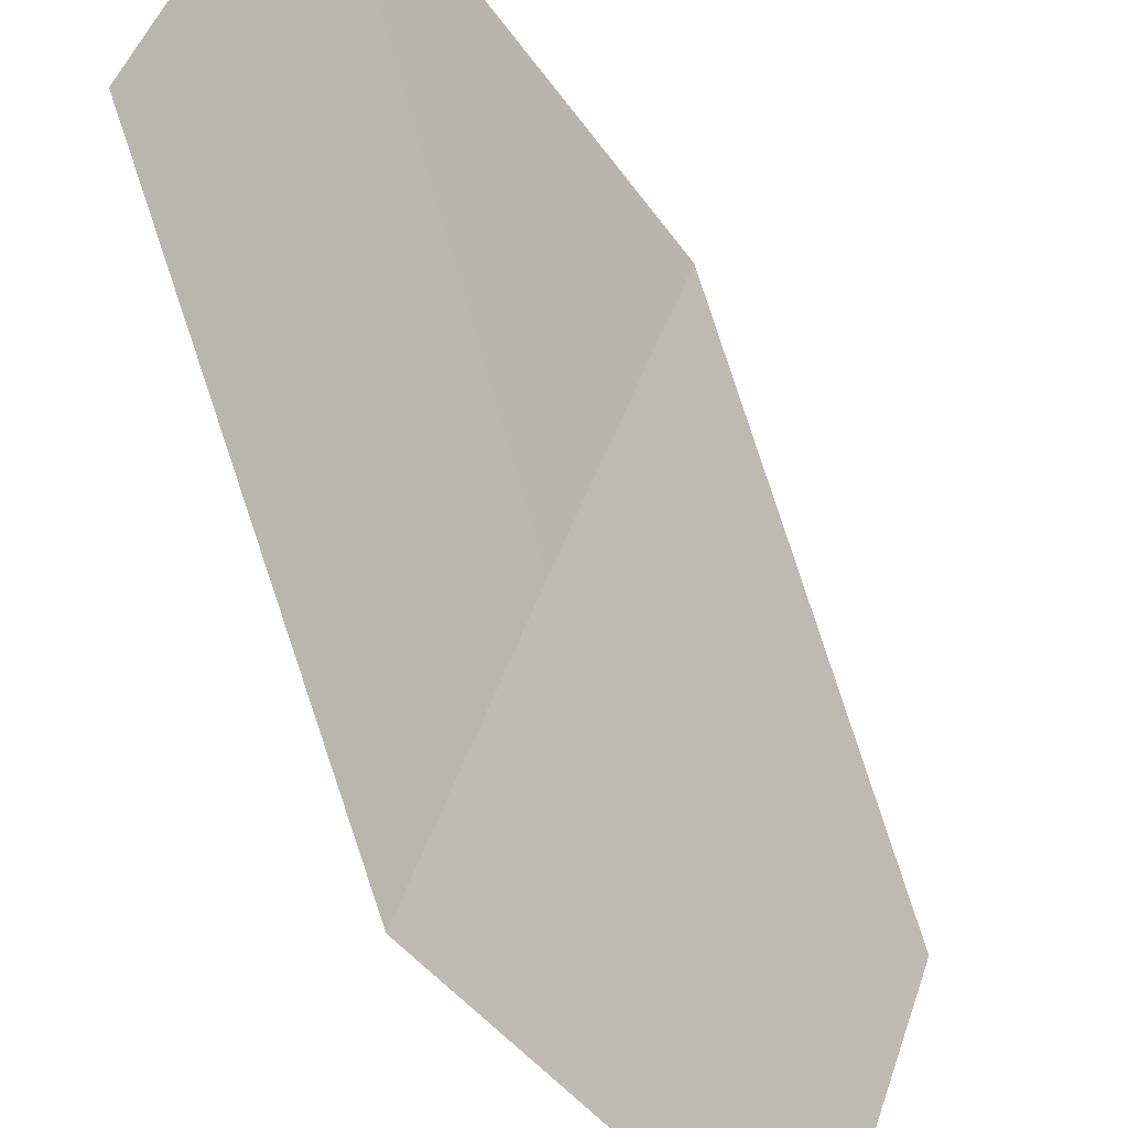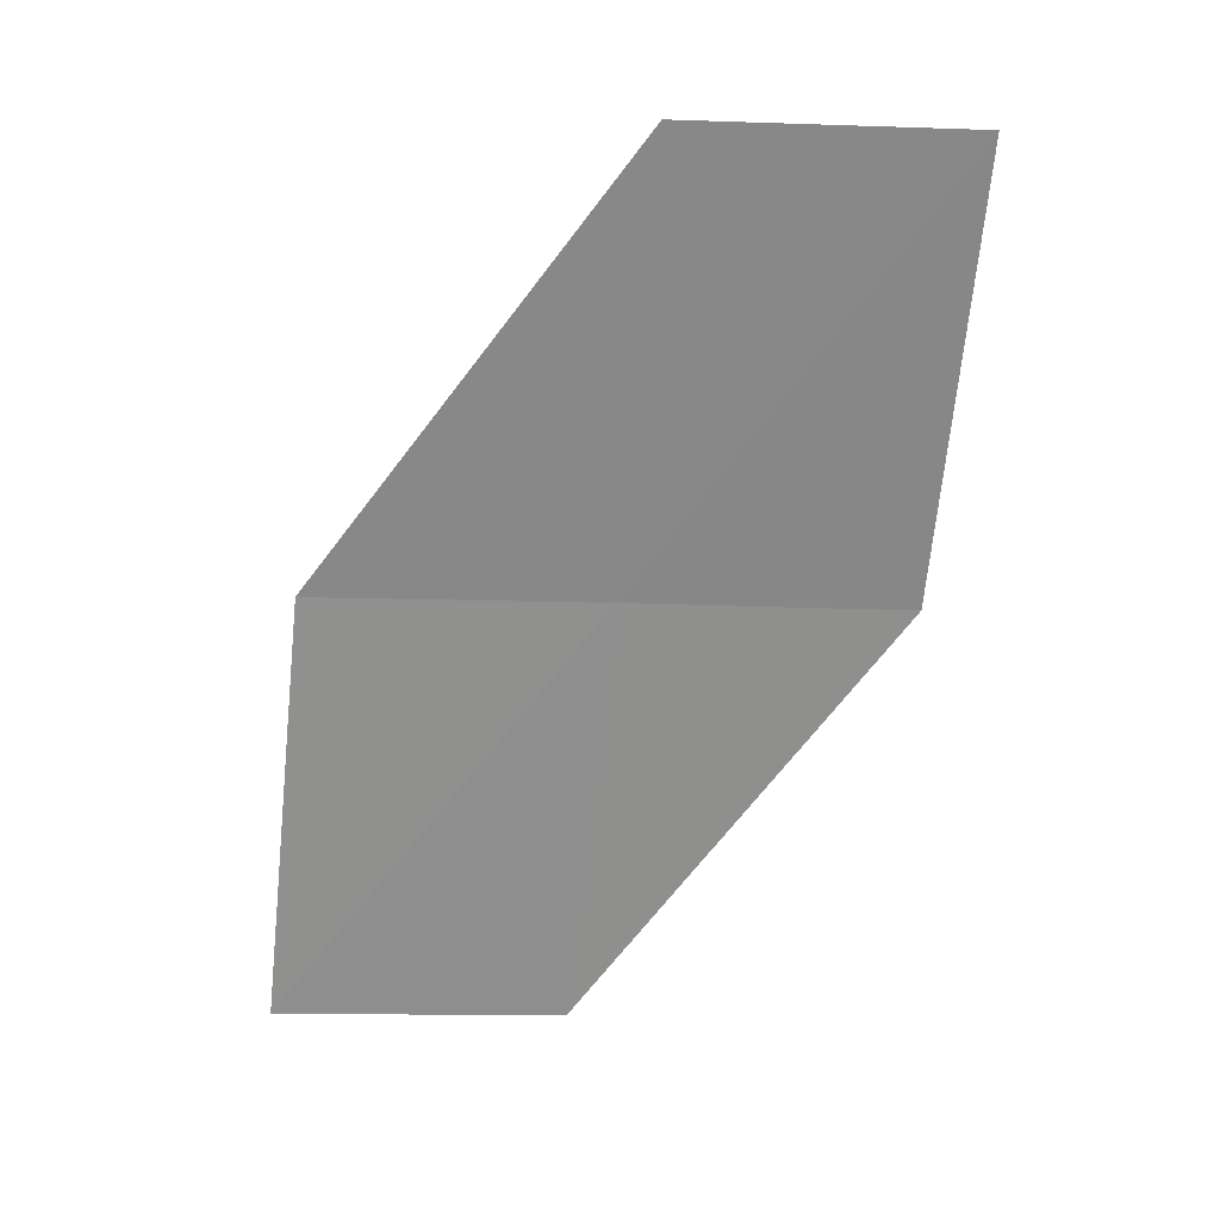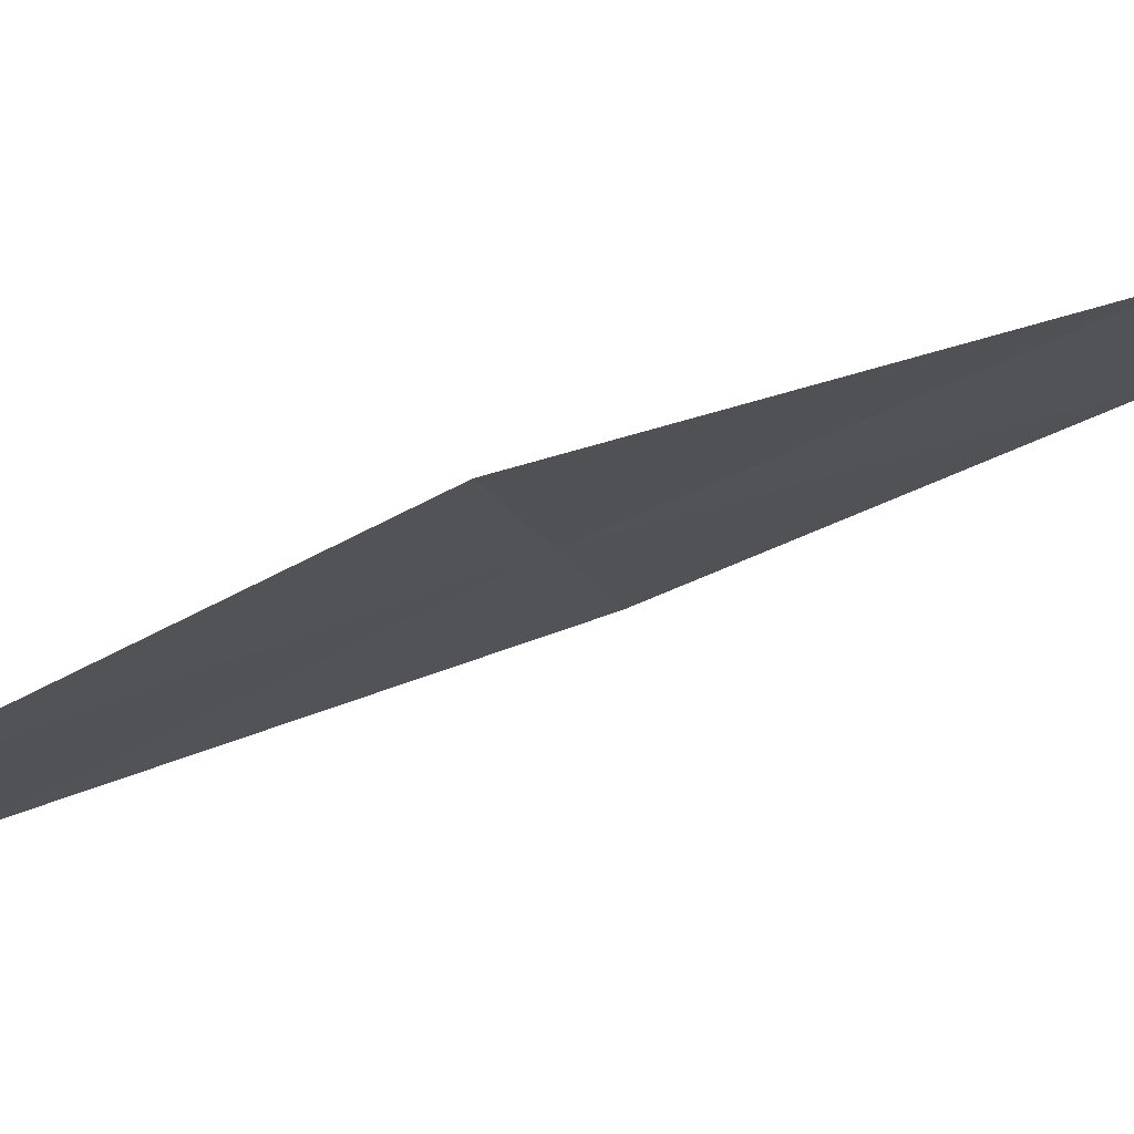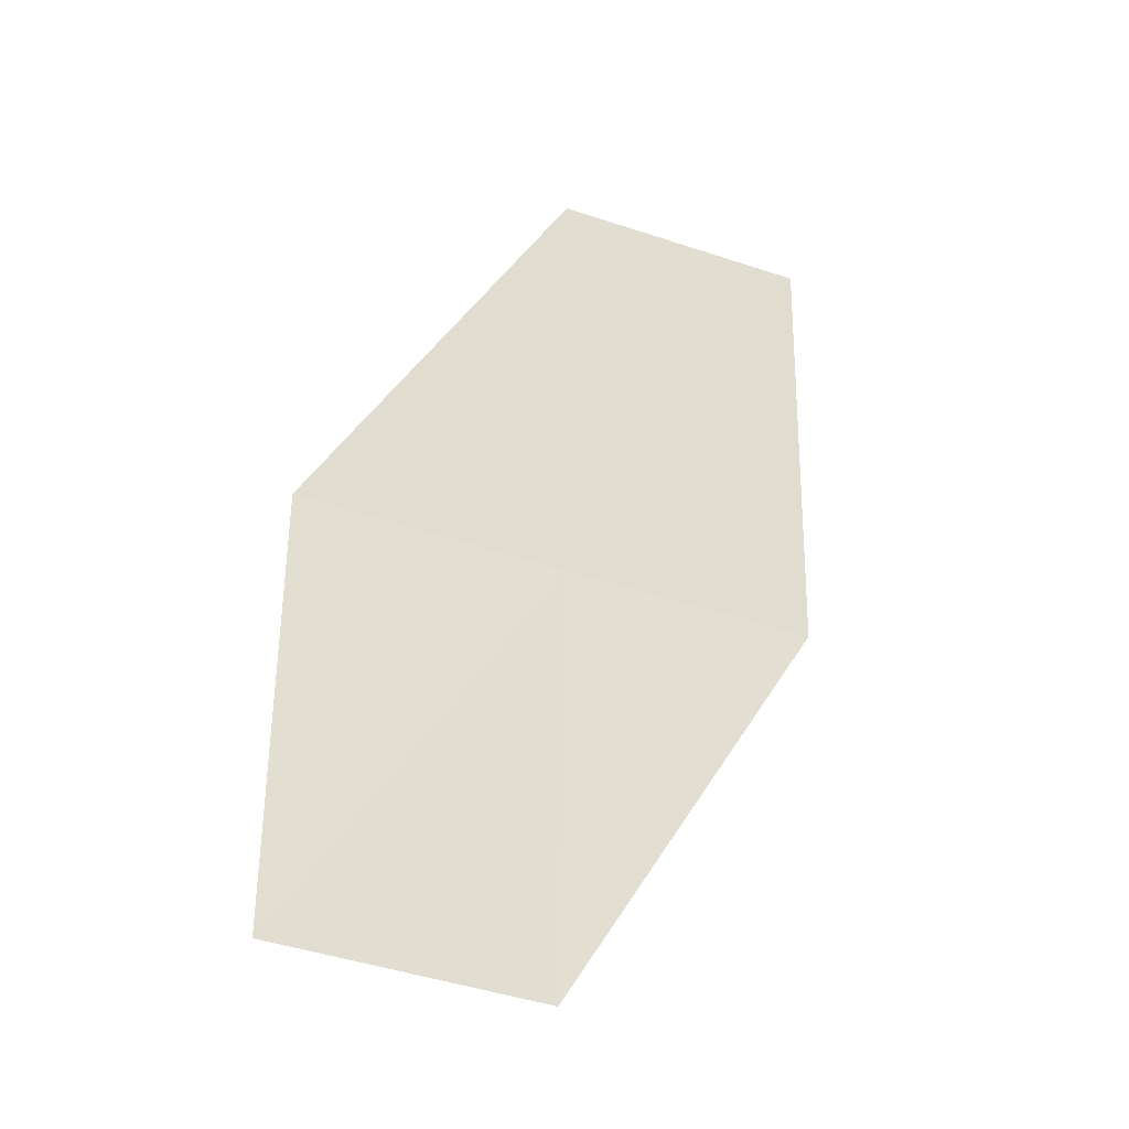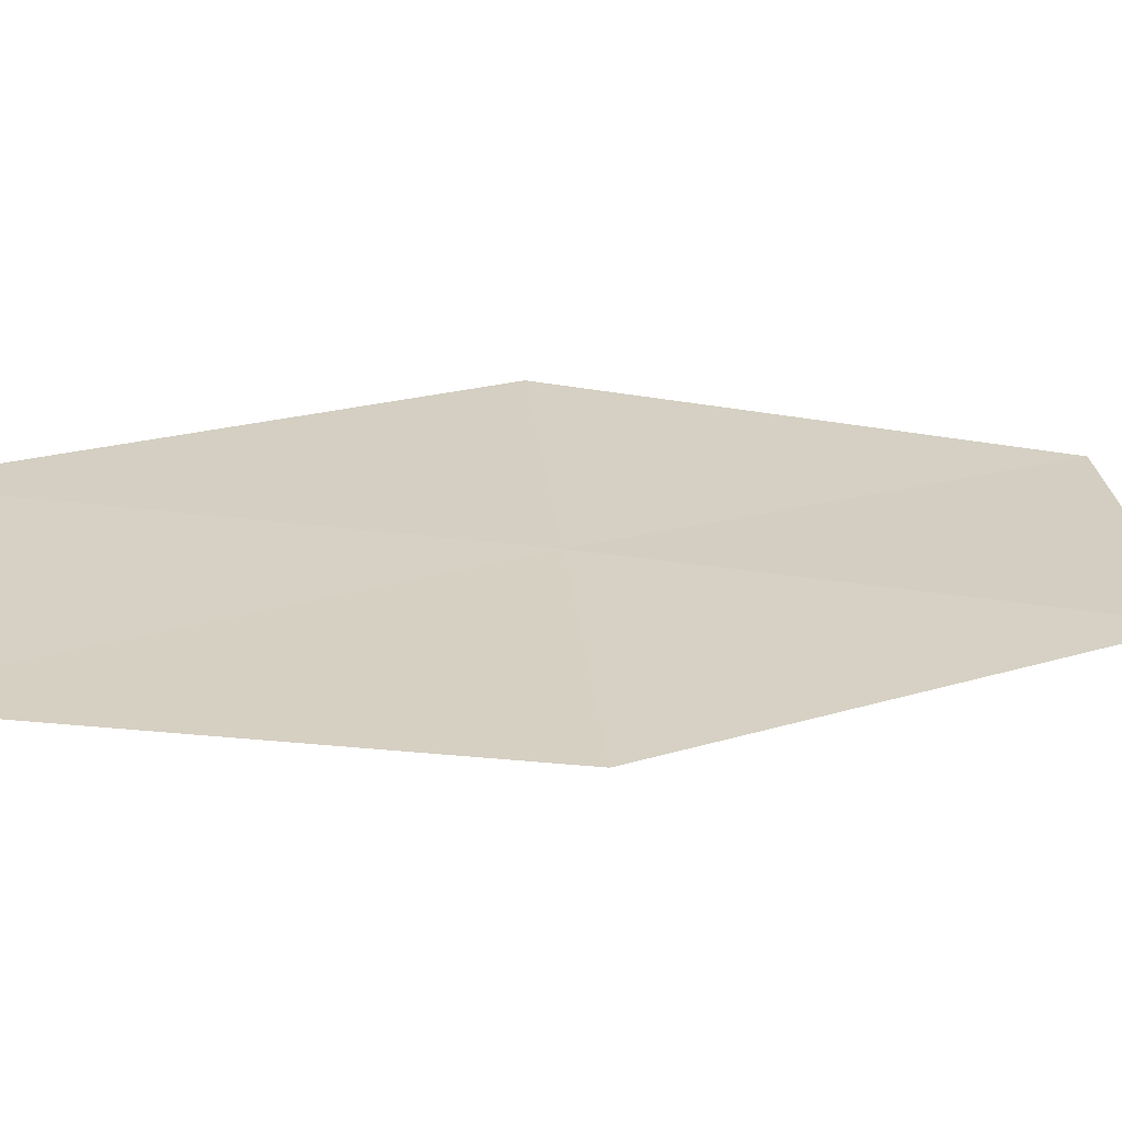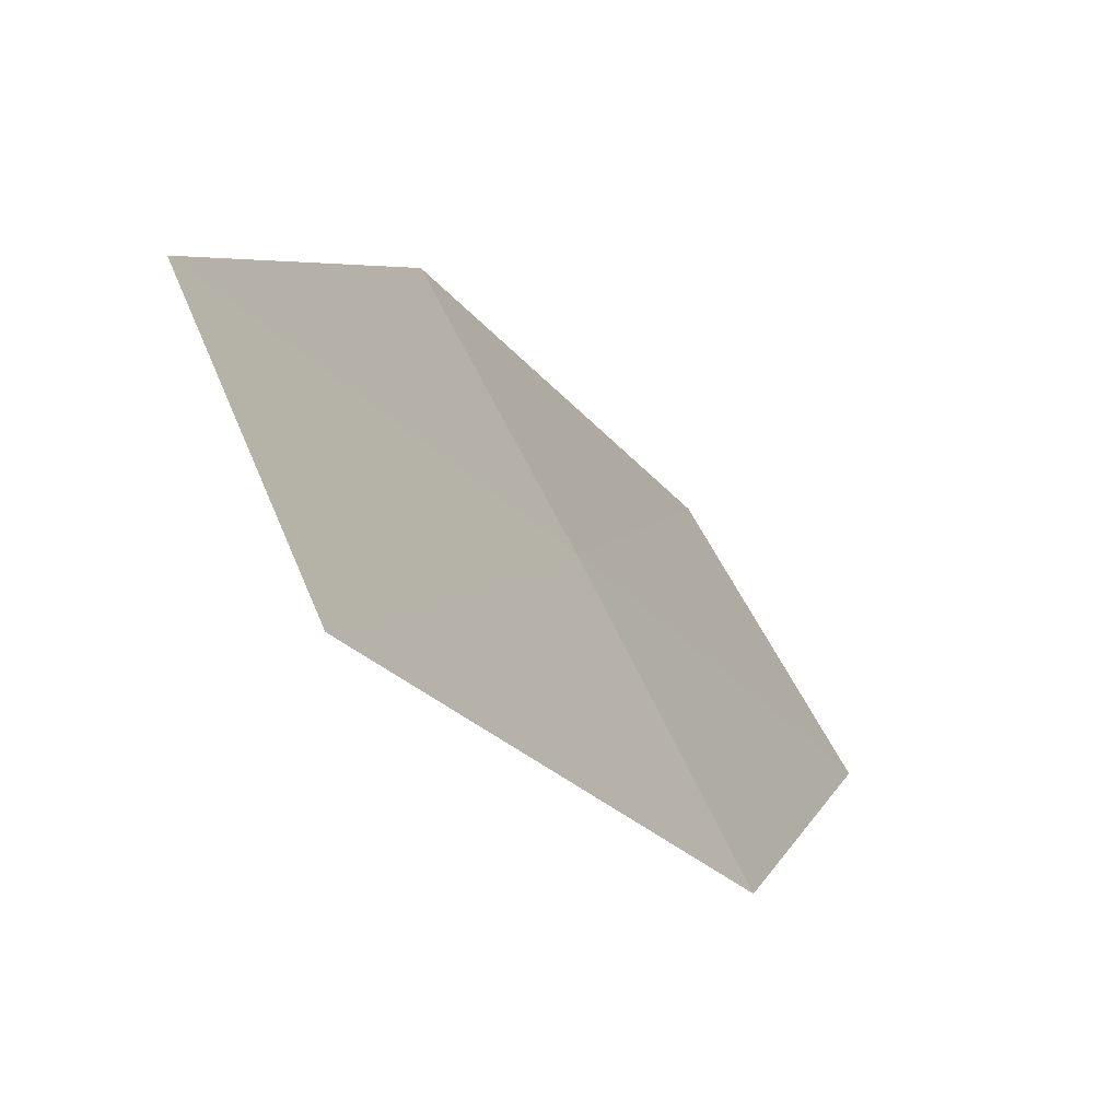
<metadata>
{"format":"obj","ext":"obj","renderer":"f3d","projection":"perspective","resolution":1024,"background":"white","views":[{"elev":-50.5,"azim":50.4,"up":"+Z"},{"elev":38.3,"azim":108.1,"up":"+Y"},{"elev":-74.8,"azim":-51.8,"up":"+Z"},{"elev":-16.8,"azim":86.5,"up":"+Y"},{"elev":-39.0,"azim":-87.5,"up":"+Z"},{"elev":-26.9,"azim":-136.8,"up":"+Z"}]}
</metadata>
<code>
v -23.46 -6.485 16.52
v -24.18 -5.059 15.59
v -23.78 -4.977 16.49
v -23.85 -6.595 15.62
v -23.05 -7.978 16.56
v -23.04 -6.369 17.42
v -22.63 -7.833 17.46
f 1 3 2
f 1 2 4
f 1 4 5
f 1 6 3
f 1 7 6
f 1 5 7

</code>
